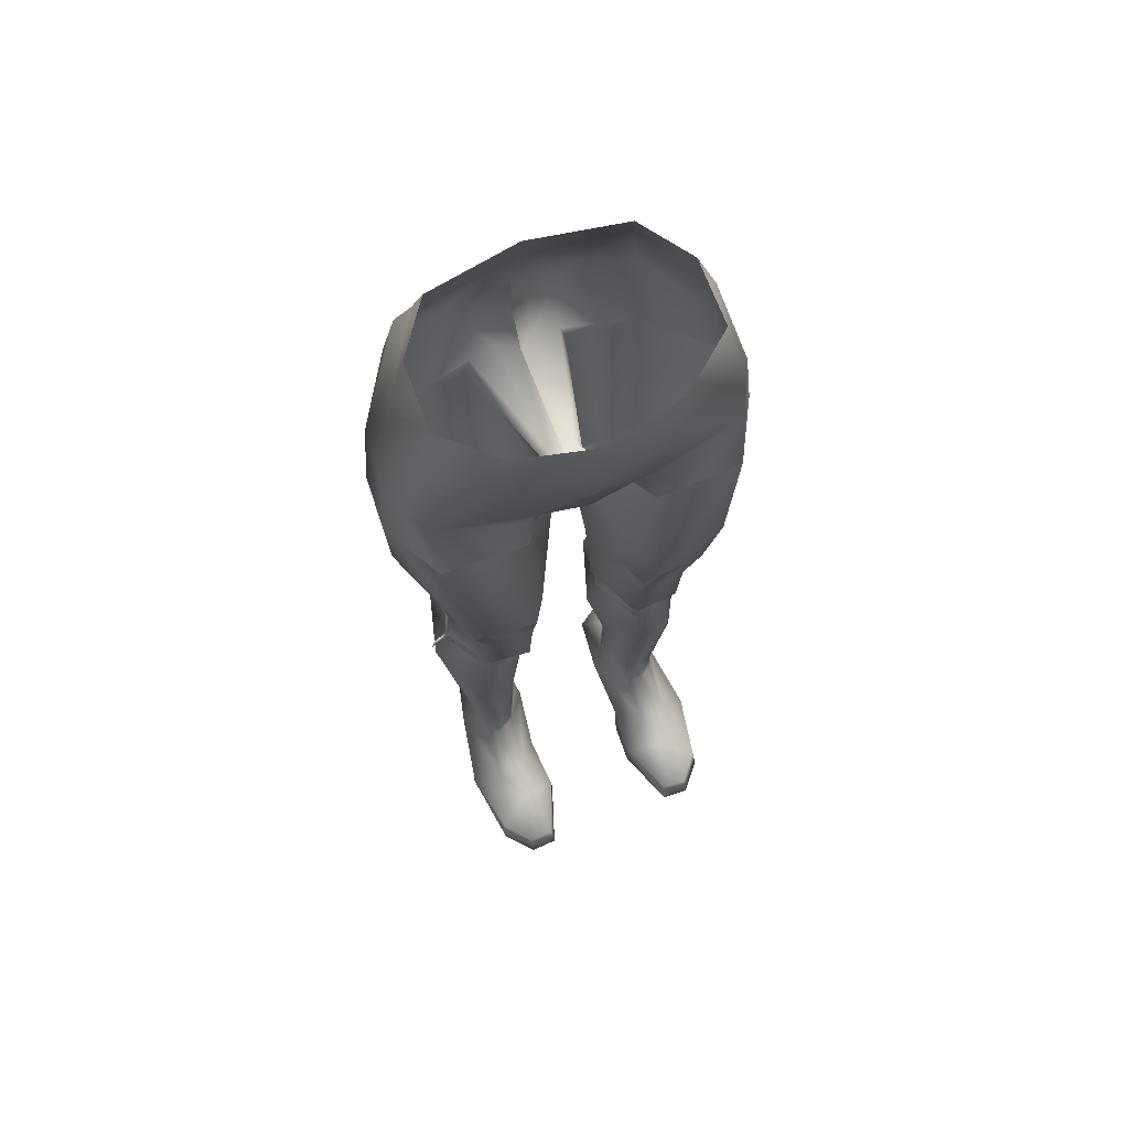
<metadata>
{"format":"obj","ext":"obj","renderer":"f3d","projection":"perspective","resolution":1024,"background":"white","views":[{"elev":67.4,"azim":-21.9,"up":"+Y"}]}
</metadata>
<code>
g mesh00
v -5.17 -20.68 -12.35
v -1.408 -20.2 1.254
v -2.141 -21 1.363
v -11.55 0.5037 -8.698
v -10.65 5.146 -6.951
v 0 4.816 -9.072
v -16.65 0 -0.5123
v -12.8 -5.547 -11.44
v -18.9 -12.55 -4.581
v -14.06 -13.02 -12.83
v -13.68 -22.02 -10.93
v 0 -18.61 -10.48
v 0 -20.3 3.183
v 0 -10.97 10.93
v 0 -5.38 12.23
v -7.217 -4.521 11.22
v -1.408 -20.2 1.254
v -2.084 -19.65 -12.39
v 0 -18.61 -10.48
v -2.651 -14 -14.67
v 0 -13.62 -12.71
v 0 -7.078 -12.65
v 6.641 -13.76 -15.17
v 2.084 -19.65 -12.39
v 2.651 -14 -14.67
v 0 -18.61 -10.48
v 0 -13.62 -12.71
v 0 0.7219 12.02
v 7.217 -4.521 11.22
v 8.938 1.46 10.2
v 16.06 -1.797 7.68
v 14.81 3.256 5.78
v 16.65 0 -0.5123
v 14.68 4.639 -1.351
v 0 -7.078 -12.65
v 2.651 -14 -14.67
v 2.379 -6.327 -13.38
v 6.641 -13.76 -15.17
v 12.8 -5.547 -11.44
v 14.06 -13.02 -12.83
v 18.9 -12.55 -4.581
v 16.65 0 -0.5123
v 19.68 -12.13 2.482
v 16.06 -1.797 7.68
v 16.88 -12.66 8.108
v 7.217 -4.521 11.22
v 6.711 -14.56 9.469
v 10.65 5.146 -6.951
v 11.55 0.5037 -8.698
v 0 -0.07058 -10.42
v -11.55 0.5037 -8.698
v -2.379 -6.327 -13.38
v -6.641 -13.76 -15.17
v -5.17 -20.68 -12.35
v -2.084 -19.65 -12.39
v -6.641 -13.76 -15.17
v -2.651 -14 -14.67
v -2.379 -6.327 -13.38
v 0 -0.07058 -10.42
v 2.379 -6.327 -13.38
v 11.55 0.5037 -8.698
v 12.8 -5.547 -11.44
v -14.68 4.639 -1.351
v -14.81 3.256 5.78
v -16.06 -1.797 7.68
v -8.938 1.46 10.2
v 0 0.7219 12.02
v 7.217 -4.521 11.22
v 0 -10.97 10.93
v -5.788 -22.86 -12.45
v -13.68 -22.02 -10.93
v -6.641 -13.76 -15.17
v -14.06 -13.02 -12.83
v -12.8 -5.547 -11.44
v -18.9 -12.55 -4.581
v -16.65 0 -0.5123
v -19.68 -12.13 2.482
v -16.06 -1.797 7.68
v -16.88 -12.66 8.108
v -7.217 -4.521 11.22
v -6.711 -14.56 9.469
v 0 -19.11 8.619
v 6.711 -14.56 9.469
v 3.923 -18.04 7.032
v 4.388 -18.73 6.862
v 1.408 -20.2 1.254
v 2.141 -21 1.363
f 1 2 3
f 4 5 6
f 7 4 8
f 9 10 11
f 12 13 2
f 14 15 16
f 17 18 19
f 19 18 20
f 19 20 21
f 21 20 22
f 23 24 25
f 25 24 26
f 25 26 27
f 28 29 30
f 30 29 31
f 30 31 32
f 32 31 33
f 32 33 34
f 27 35 36
f 36 35 37
f 36 37 38
f 38 37 39
f 38 39 40
f 41 42 43
f 43 42 44
f 43 44 45
f 45 44 46
f 45 46 47
f 48 49 6
f 6 49 50
f 6 50 51
f 51 50 52
f 51 52 8
f 8 52 53
f 2 54 55
f 55 54 56
f 55 56 57
f 57 56 58
f 57 58 22
f 22 58 59
f 22 59 60
f 60 59 61
f 60 61 62
f 5 4 63
f 63 4 7
f 63 7 64
f 64 7 65
f 64 65 66
f 66 65 16
f 66 16 67
f 67 16 15
f 67 15 68
f 68 15 69
f 68 69 47
f 3 70 1
f 1 70 71
f 1 71 72
f 72 71 73
f 72 73 74
f 74 73 75
f 74 75 76
f 76 75 77
f 76 77 78
f 78 77 79
f 78 79 80
f 80 79 81
f 80 81 14
f 14 81 82
f 14 82 83
f 83 82 84
f 83 84 85
f 85 84 86
f 85 86 87
v 7.052 -20.92 9.671
v 4.388 -18.73 6.862
v 2.141 -21 1.363
v 13.68 -22.02 -10.93
v 5.788 -22.86 -12.45
v 5.17 -20.68 -12.35
v 2.141 -21 1.363
v 1.408 -20.2 1.254
v 16.88 -12.66 8.108
v 6.711 -14.56 9.469
v 7.182 -16.45 9.124
v 4.388 -18.73 6.862
v 7.052 -20.92 9.671
v 16.62 -19.98 9.797
v 19.68 -12.13 2.482
v 20.36 -19.82 2.989
v 18.9 -12.55 -4.581
v 19.97 -19.67 -3.099
v 13.68 -22.02 -10.93
v 0 -20.3 3.183
v 0 -18.61 -10.48
v 2.084 -19.65 -12.39
v 5.17 -20.68 -12.35
v 6.641 -13.76 -15.17
v 14.06 -13.02 -12.83
v 18.9 -12.55 -4.581
v 12.8 -5.547 -11.44
v 16.65 0 -0.5123
v 11.55 0.5037 -8.698
v 14.68 4.639 -1.351
v 10.65 5.146 -6.951
f 88 89 90
f 91 92 93
f 93 92 94
f 93 94 95
f 96 97 98
f 97 99 98
f 98 99 100
f 98 100 96
f 96 100 101
f 96 101 102
f 102 101 103
f 102 103 104
f 104 103 105
f 104 105 106
f 107 108 95
f 95 108 109
f 95 109 110
f 110 109 111
f 110 111 106
f 106 111 112
f 106 112 113
f 113 112 114
f 113 114 115
f 115 114 116
f 115 116 117
f 117 116 118
v 0 -20.3 3.183
v 1.408 -20.2 1.254
v 3.923 -18.04 7.032
v -2.141 -21 1.363
v -4.388 -18.73 6.862
v -7.052 -20.92 9.671
v -2.141 -21 1.363
v -1.408 -20.2 1.254
v -4.388 -18.73 6.862
v -3.923 -18.04 7.032
v -7.182 -16.45 9.124
v -6.711 -14.56 9.469
v -16.88 -12.66 8.108
v -13.68 -22.02 -10.93
v -19.97 -19.67 -3.099
v -18.9 -12.55 -4.581
v -20.36 -19.82 2.989
v -19.68 -12.13 2.482
v -16.62 -19.98 9.797
v -4.388 -18.73 6.862
v 0 -19.11 8.619
v 0 -20.3 3.183
v 3.923 -18.04 7.032
f 119 120 121
f 122 123 124
f 125 126 127
f 127 126 128
f 129 130 131
f 132 133 134
f 134 133 135
f 134 135 136
f 136 135 137
f 136 137 131
f 131 137 124
f 131 124 129
f 129 124 138
f 129 138 130
f 130 138 128
f 130 128 139
f 139 128 140
f 139 140 141
v 11.78 -60.56 5.689
v 11.8 -60.92 5.68
v 14.61 -59.88 0.8473
v 11.83 -59.45 -6.437
v 11.92 -53.73 -5.384
v 14.27 -56.54 1.435
v 7.424 -61.93 5.74
v 7.043 -56.15 8.305
v 3.519 -56.2 1.348
v 11.8 -60.92 5.68
v 11.78 -60.56 5.689
v 7.424 -61.93 5.74
v 3.519 -56.2 1.348
v 3.355 -49.06 0.7039
v 6.535 -47.25 -6.816
v 11.92 -53.73 -5.384
v 11.83 -59.45 -6.437
v 7.139 -60.52 -6.144
v 5.084 -61.96 0.4962
v 3.519 -56.2 1.348
v 6.981 -53.73 -5.435
v 6.535 -47.25 -6.816
v 11.83 -47.22 -6.672
v 3.519 -56.2 1.348
v 5.084 -61.96 0.4962
v 7.424 -61.93 5.74
v 7.449 -62.26 5.741
v 7.043 -56.15 8.305
v 11.89 -55.9 7.929
v 14.27 -56.54 1.435
v 3.355 -49.06 0.7039
v 6.681 -49.26 8.577
v 12.26 -49 8.24
v 11.89 -55.9 7.929
v 15.22 -49.07 1.393
v 14.27 -56.54 1.435
v 11.83 -47.22 -6.672
v 6.981 -53.73 -5.435
v 5.084 -61.96 0.4962
f 142 143 144
f 145 146 147
f 148 149 150
f 151 152 153
f 154 155 156
f 157 158 159
f 160 161 162
f 162 161 163
f 162 163 164
f 165 166 167
f 167 166 168
f 167 168 143
f 169 148 170
f 170 148 142
f 170 142 171
f 171 142 144
f 171 144 158
f 172 150 173
f 173 150 149
f 173 149 174
f 174 149 175
f 174 175 176
f 176 175 177
f 176 177 178
f 178 177 157
f 178 157 179
f 179 157 159
f 179 159 180
v 2.931 -44.08 0.8588
v 3.355 -49.06 0.7039
v 6.47 -44.04 9.595
v 6.681 -49.26 8.577
v 13.79 -42.84 9.36
v 12.26 -49 8.24
v 17.46 -41.24 1.033
v 15.22 -49.07 1.393
v 12.32 -41.76 -7.995
v 11.83 -47.22 -6.672
v 6.535 -47.25 -6.816
v 6.087 -42.85 -8.235
v 3.355 -49.06 0.7039
v 2.931 -44.08 0.8588
f 181 182 183
f 183 182 184
f 183 184 185
f 185 184 186
f 185 186 187
f 187 186 188
f 187 188 189
f 188 190 189
f 189 190 191
f 189 191 192
f 192 191 193
f 192 193 194
v -5.082 -61.96 0.4951
v -3.519 -56.2 1.348
v -7.424 -61.93 5.74
v -3.355 -49.06 0.7039
v -3.519 -56.2 1.348
v -6.535 -47.25 -6.816
v -6.981 -53.73 -5.435
v -11.83 -47.22 -6.672
v -3.519 -56.2 1.348
v -7.043 -56.15 8.305
v -7.424 -61.93 5.74
v -11.89 -55.9 7.929
v -11.78 -60.62 5.687
v -14.27 -56.54 1.435
v -6.981 -53.73 -5.435
v -11.87 -53.73 -5.384
v -11.83 -47.22 -6.672
v -14.27 -56.54 1.435
v -15.22 -49.07 1.393
v -12.26 -49 8.24
v -6.681 -49.26 8.577
v -3.355 -49.06 0.7039
v -3.519 -56.2 1.348
v -5.082 -61.96 0.4951
v -6.981 -53.73 -5.435
v -7.137 -60.52 -6.146
v -11.87 -53.73 -5.384
v -11.83 -59.45 -6.437
v -14.61 -59.88 0.8473
v -11.8 -60.98 5.678
v -7.449 -62.26 5.741
v -5.082 -61.96 0.4951
f 195 196 197
f 198 199 200
f 200 199 201
f 200 201 202
f 203 204 205
f 205 204 206
f 205 206 207
f 207 206 208
f 209 210 211
f 211 210 212
f 211 212 213
f 213 212 206
f 213 206 214
f 214 206 204
f 214 204 215
f 215 204 203
f 215 203 216
f 217 218 219
f 219 218 220
f 219 220 221
f 221 220 222
f 221 222 208
f 208 222 223
f 208 223 207
f 207 223 224
f 207 224 205
f 205 224 225
f 205 225 226
v -12.06 -91.11 2.948
v -12.13 -94.95 3.048
v -10.48 -94.94 4.087
v -6.239 -97.53 -7.135
v -6.368 -94.04 -0.8197
v -5.562 -97.63 -0.9723
v -14.04 -99.51 -0.9723
v -12.81 -95.06 -1.207
v -11.98 -94.43 -5.975
v -10.48 -94.94 4.087
v -8.632 -91.11 3.262
v -12.06 -91.11 2.948
v -6.449 -82.25 -0.2145
v -6.368 -94.04 -0.8197
v -8.214 -89.46 -4.073
v -8.282 -94.14 -5.048
v -11.98 -94.43 -5.975
v -8.287 -95.13 2.972
v -8.632 -91.11 3.262
v -6.368 -94.04 -0.8197
v -6.449 -82.25 -0.2145
v -12.13 -94.95 3.048
v -12.06 -91.11 2.948
v -12.81 -95.06 -1.207
v -13.46 -89.66 -1.161
v -12.25 -89.5 -4.697
v -8.214 -89.46 -4.073
v -6.368 -94.04 -0.8197
v -6.239 -97.53 -7.135
v -8.282 -94.14 -5.048
v -9.145 -99.26 -9.536
v -11.98 -94.43 -5.975
v -12.56 -100.4 -6.976
v -14.04 -99.51 -0.9723
v -12.81 -95.06 -1.207
v -14.04 -99.51 -0.9723
v -12.13 -94.95 3.048
v -12.21 -98.15 8.253
v -10.48 -94.94 4.087
v -8.845 -98.16 8.317
v -8.287 -95.13 2.972
v -5.562 -97.63 -0.9723
v -6.368 -94.04 -0.8197
f 227 228 229
f 230 231 232
f 233 234 235
f 236 237 238
f 239 240 241
f 241 240 242
f 241 242 243
f 229 244 245
f 245 244 246
f 245 246 247
f 248 249 250
f 250 249 251
f 250 251 243
f 243 251 252
f 243 252 253
f 254 255 256
f 256 255 257
f 256 257 258
f 258 257 259
f 258 259 260
f 261 262 263
f 263 262 264
f 263 264 265
f 265 264 266
f 265 266 267
f 267 266 268
f 267 268 269
v -6.466 -69.81 -7.868
v -6.97 -62.85 -6.546
v -4.852 -64.28 0.1641
v -12.46 -61.99 -6.849
v -15.04 -62.39 0.4056
v -14.92 -61.69 0.2679
v -15.04 -62.39 0.4056
v -11.93 -63.5 5.615
v -14.85 -61.83 0.7285
v -14.92 -61.69 0.2679
v -16.76 -60.51 1.257
v -14.85 -61.83 0.7285
v -17 -62.64 1.036
v -15.04 -62.39 0.4056
v -4.163 -71.25 -0.8278
v -14.92 -61.69 0.2679
v -17 -62.64 1.036
v -15.04 -62.39 0.4056
v -12.46 -61.99 -6.849
v -14.35 -69.6 -8.206
v -15.04 -62.39 0.4056
v -11.8 -60.98 5.678
v -7.624 -64.56 5.748
v -7.449 -62.26 5.741
v -4.852 -64.28 0.1641
v -5.082 -61.96 0.4951
v -11.83 -59.45 -6.437
v -7.137 -60.52 -6.146
v -6.97 -62.85 -6.546
v -5.082 -61.96 0.4951
v -4.852 -64.28 0.1641
v -16.34 -69.9 -0.9173
v -12.91 -73.18 5.301
v -11.93 -63.5 5.615
v -8.732 -73.18 5.785
v -7.624 -64.56 5.748
v -4.163 -71.25 -0.8278
v -4.852 -64.28 0.1641
v -12.51 -81.29 -4.7
v -8.147 -81.5 -4.379
v -6.449 -82.25 -0.2145
v -14.61 -59.88 0.8473
v -8.214 -89.46 -4.073
v -12.25 -89.5 -4.697
v -13.46 -89.66 -1.161
v -12.06 -91.11 2.948
v -8.632 -91.11 3.262
v -6.449 -82.25 -0.2145
f 270 271 272
f 273 274 275
f 276 277 278
f 279 280 281
f 281 280 282
f 281 282 283
f 272 284 270
f 280 285 286
f 286 285 287
f 271 270 288
f 288 270 289
f 288 289 290
f 291 292 293
f 293 292 294
f 293 294 295
f 296 297 298
f 298 297 299
f 298 299 300
f 301 302 303
f 303 302 304
f 303 304 305
f 305 304 306
f 305 306 307
f 303 290 301
f 301 290 289
f 301 289 308
f 308 289 270
f 308 270 309
f 309 270 284
f 309 284 310
f 298 273 296
f 296 273 275
f 296 275 311
f 311 275 278
f 311 278 291
f 291 278 277
f 291 277 292
f 310 312 309
f 309 312 313
f 309 313 308
f 308 313 314
f 308 314 301
f 301 314 315
f 301 315 302
f 302 315 316
f 302 316 304
f 304 316 317
f 304 317 306
v 11.98 -94.43 -5.975
v 12.81 -95.06 -1.207
v 14.04 -99.51 -0.9723
v 12.06 -91.11 2.949
v 8.633 -91.11 3.263
v 10.48 -94.94 4.087
v 6.45 -82.25 -0.214
v 6.368 -94.04 -0.8192
v 8.633 -91.11 3.263
v 8.287 -95.13 2.972
v 10.48 -94.94 4.087
v 11.98 -94.43 -5.975
v 8.282 -94.14 -5.047
v 8.214 -89.46 -4.073
v 6.368 -94.04 -0.8192
v 6.45 -82.25 -0.214
v 8.214 -89.46 -4.073
v 12.25 -89.5 -4.697
v 11.98 -94.43 -5.975
v 13.46 -89.66 -1.161
v 12.81 -95.06 -1.207
v 12.06 -91.11 2.949
v 12.13 -94.95 3.048
v 14.04 -99.51 -0.9723
v 12.56 -100.4 -6.976
v 11.98 -94.43 -5.975
v 9.145 -99.26 -9.536
v 8.282 -94.14 -5.047
v 6.239 -97.53 -7.135
v 6.368 -94.04 -0.8192
v 5.562 -97.63 -0.9723
v 6.368 -94.04 -0.8192
v 5.562 -97.63 -0.9723
v 8.287 -95.13 2.972
v 8.845 -98.16 8.317
v 10.48 -94.94 4.087
v 12.21 -98.15 8.253
v 12.13 -94.95 3.048
v 14.04 -99.51 -0.9723
v 12.81 -95.06 -1.207
f 318 319 320
f 321 322 323
f 324 325 326
f 326 325 327
f 326 327 328
f 329 330 331
f 331 330 332
f 331 332 333
f 334 335 336
f 336 335 337
f 336 337 338
f 338 337 339
f 338 339 340
f 340 339 328
f 341 342 343
f 343 342 344
f 343 344 345
f 345 344 346
f 345 346 347
f 347 346 348
f 349 350 351
f 351 350 352
f 351 352 353
f 353 352 354
f 353 354 355
f 355 354 356
f 355 356 357
v 16.34 -69.9 -0.9173
v 13.46 -89.66 -1.161
v 12.51 -81.29 -4.7
v 5.084 -61.96 0.4962
v 4.854 -64.28 0.1652
v 7.449 -62.26 5.741
v 7.625 -64.56 5.749
v 11.8 -60.92 5.68
v 14.85 -61.82 0.7285
v 11.93 -63.45 5.616
v 15.04 -62.39 0.4056
v 16.76 -60.51 1.257
v 17 -62.64 1.036
v 14.92 -61.69 0.2679
v 15.04 -62.39 0.4056
v 4.854 -64.28 0.1652
v 5.084 -61.96 0.4962
v 6.971 -62.85 -6.545
v 15.04 -62.39 0.4056
v 17 -62.64 1.036
v 14.85 -61.82 0.7285
v 14.92 -61.69 0.2679
v 7.625 -64.56 5.749
v 4.854 -64.28 0.1652
v 4.163 -71.25 -0.8272
v 14.35 -69.6 -8.206
v 6.466 -69.81 -7.868
v 12.06 -91.11 2.949
v 12.91 -73.18 5.301
v 8.633 -91.11 3.263
v 12.25 -89.5 -4.697
v 8.214 -89.46 -4.073
v 8.147 -81.5 -4.378
v 6.45 -82.25 -0.214
v 4.163 -71.25 -0.8272
v 11.93 -63.45 5.616
v 8.733 -73.18 5.786
v 6.45 -82.25 -0.214
v 14.61 -59.88 0.8473
v 14.92 -61.69 0.2679
v 11.83 -59.45 -6.437
v 4.854 -64.28 0.1652
v 7.139 -60.52 -6.144
v 12.46 -61.99 -6.849
v 15.04 -62.39 0.4056
v 6.971 -62.85 -6.545
v 12.46 -61.99 -6.849
v 15.04 -62.39 0.4056
f 358 359 360
f 361 362 363
f 363 362 364
f 363 364 365
f 366 367 368
f 369 370 371
f 371 370 372
f 373 374 375
f 376 377 378
f 378 377 369
f 378 369 379
f 380 381 382
f 358 360 383
f 383 360 384
f 359 358 385
f 385 358 386
f 385 386 387
f 388 389 390
f 390 389 391
f 390 391 392
f 393 380 394
f 394 380 382
f 394 382 395
f 364 367 365
f 365 367 366
f 365 366 396
f 396 366 397
f 396 397 398
f 359 388 360
f 360 388 390
f 360 390 384
f 384 390 392
f 384 392 399
f 374 400 375
f 375 400 398
f 375 398 401
f 401 398 397
f 401 397 402
f 399 403 384
f 384 403 404
f 384 404 383
f 383 404 405
f 383 405 358
f 358 405 393
f 358 393 386
f 386 393 394
f 386 394 387
f 387 394 395
v -3.923 -18.04 7.032
v -1.408 -20.2 1.254
v 0 -20.3 3.183
f 406 407 408
v -12.32 -41.76 -7.995
v -15.22 -49.07 1.393
v -17.46 -41.24 1.033
v -12.26 -49 8.24
v -13.79 -42.84 9.36
v -6.681 -49.26 8.577
v -6.469 -44.05 9.595
v -3.355 -49.06 0.7039
v -2.931 -44.08 0.8588
v -2.931 -44.08 0.8588
v -3.355 -49.06 0.7039
v -6.087 -42.85 -8.236
v -6.535 -47.25 -6.816
v -11.83 -47.22 -6.672
f 409 410 411
f 411 410 412
f 411 412 413
f 413 412 414
f 413 414 415
f 415 414 416
f 415 416 417
f 418 419 420
f 420 419 421
f 420 421 409
f 409 421 422
f 409 422 410
v -12.98 -104.6 -1.193
v -7.85 -104.2 2.886
v -14.22 -104 3.148
v -6.268 -101.8 5.299
v -5.946 -105.1 6.586
v -7.85 -104.2 2.886
v -8.259 -104.7 18.64
v -11.42 -104.7 18.8
v -5.662 -104.9 11.34
v -14.28 -104.6 15.5
v -15.44 -105 6.341
v -9.919 -100.2 12.45
v -12.91 -100.4 10.5
v -14.09 -102.1 14.79
v -12.21 -98.15 8.253
v -14.04 -99.51 -0.9723
v -15.56 -102.2 7.112
v -7.51 -104.8 -1.193
v -11.39 -104.9 -6.151
v -8.425 -104.7 -6.19
v -11.42 -102.1 18.06
v -8.425 -102.1 17.87
v -5.862 -102.2 11.28
v -5.662 -104.9 11.34
v -15.44 -105 6.341
v -5.946 -105.1 6.586
v -14.22 -104 3.148
v -7.85 -104.2 2.886
v -14.22 -104 3.148
v -15.44 -105 6.341
v -14.28 -104.6 15.5
v -5.562 -97.63 -0.9723
v -8.845 -98.16 8.317
v -14.22 -104 3.148
v -14.04 -99.51 -0.9723
v -12.98 -104.6 -1.193
v -12.56 -100.4 -6.976
v -11.39 -104.9 -6.151
v -9.145 -99.26 -9.536
v -8.425 -104.7 -6.19
v -6.239 -97.53 -7.135
v -7.51 -104.8 -1.193
v -5.562 -97.63 -0.9723
v -7.85 -104.2 2.886
v -11.42 -104.7 18.8
v -8.259 -104.7 18.64
v -5.662 -104.9 11.34
f 423 424 425
f 426 427 428
f 429 430 431
f 431 430 432
f 431 432 433
f 434 435 436
f 437 438 439
f 424 423 440
f 440 423 441
f 440 441 442
f 436 443 434
f 434 443 444
f 434 444 445
f 446 447 448
f 448 447 449
f 448 449 450
f 438 451 439
f 439 451 452
f 439 452 453
f 428 454 426
f 426 454 455
f 456 457 458
f 458 457 459
f 458 459 460
f 460 459 461
f 460 461 462
f 462 461 463
f 462 463 464
f 464 463 465
f 464 465 466
f 427 426 445
f 445 426 455
f 445 455 434
f 434 455 437
f 434 437 435
f 435 437 439
f 435 439 436
f 436 439 453
f 436 453 443
f 443 453 467
f 443 467 444
f 444 467 468
f 444 468 445
f 445 468 469
f 445 469 427
v 5.862 -102.2 11.28
v 8.425 -102.1 17.87
v 9.919 -100.2 12.45
v 11.42 -102.1 18.06
v 14.09 -102.1 14.79
v 12.91 -100.4 10.5
v 15.56 -102.2 7.112
v 14.04 -99.51 -0.9723
v 12.21 -98.15 8.253
v 8.425 -104.7 -6.19
v 11.39 -104.9 -6.151
v 7.51 -104.8 -1.193
v 12.98 -104.6 -1.193
v 7.85 -104.2 2.886
v 14.22 -104 3.148
v 7.85 -104.2 2.886
v 14.22 -104 3.148
v 5.946 -105.1 6.586
v 15.44 -105 6.341
v 5.662 -104.9 11.34
v 15.44 -105 6.341
v 14.28 -104.6 15.5
v 5.662 -104.9 11.34
v 11.42 -104.7 18.8
v 8.259 -104.7 18.64
v 14.28 -104.6 15.5
v 15.44 -105 6.341
v 14.22 -104 3.148
v 8.845 -98.16 8.317
v 5.562 -97.63 -0.9723
v 6.268 -101.8 5.299
v 7.85 -104.2 2.886
v 7.85 -104.2 2.886
v 5.562 -97.63 -0.9723
v 7.51 -104.8 -1.193
v 6.239 -97.53 -7.135
v 8.425 -104.7 -6.19
v 9.145 -99.26 -9.536
v 11.39 -104.9 -6.151
v 12.56 -100.4 -6.976
v 12.98 -104.6 -1.193
v 14.04 -99.51 -0.9723
v 14.22 -104 3.148
v 5.946 -105.1 6.586
v 11.42 -104.7 18.8
v 8.259 -104.7 18.64
v 5.662 -104.9 11.34
f 470 471 472
f 471 473 472
f 472 473 474
f 472 474 475
f 476 477 478
f 479 480 481
f 481 480 482
f 481 482 483
f 483 482 484
f 485 486 487
f 487 486 488
f 487 488 489
f 490 491 492
f 492 491 493
f 492 493 494
f 495 496 476
f 476 496 497
f 476 497 477
f 498 499 500
f 500 499 501
f 502 503 504
f 504 503 505
f 504 505 506
f 506 505 507
f 506 507 508
f 508 507 509
f 508 509 510
f 510 509 511
f 510 511 512
f 501 513 500
f 500 513 470
f 500 470 498
f 498 470 472
f 498 472 478
f 478 472 475
f 478 475 476
f 476 475 474
f 476 474 495
f 495 474 473
f 495 473 514
f 514 473 471
f 514 471 515
f 515 471 470
f 515 470 516
f 516 470 513
v -5.788 -22.86 -12.45
v -2.141 -21 1.363
v -0.9064 -28.09 1.134
v -19.97 -19.67 -3.099
v -13.68 -22.02 -10.93
v -13.3 -32.14 -9.498
v -5.788 -22.86 -12.45
v -5.594 -32.98 -10.26
v -0.9064 -28.09 1.134
v -20.36 -19.82 2.989
v -15.14 -33.26 10.6
v -16.62 -19.98 9.797
v -6.166 -34.36 10.73
v -7.052 -20.92 9.671
v -0.9064 -28.09 1.134
v -2.141 -21 1.363
f 517 518 519
f 520 521 522
f 522 521 523
f 522 523 524
f 524 523 525
f 526 527 528
f 528 527 529
f 528 529 530
f 530 529 531
f 530 531 532
v -1.904 -34.72 1.014
v -5.594 -32.98 -10.26
v -0.9064 -28.09 1.134
v -6.166 -34.36 10.73
v -1.904 -34.72 1.014
v -0.9064 -28.09 1.134
v -12.32 -41.76 -7.995
v -17.46 -41.24 1.033
v -19.6 -32.53 0.7406
v -15.14 -33.26 10.6
v -20.36 -19.82 2.989
v -2.931 -44.08 0.8588
v -13.79 -42.84 9.36
v -6.469 -44.05 9.595
v -2.931 -44.08 0.8588
v -19.97 -19.67 -3.099
v -13.3 -32.14 -9.498
v -6.087 -42.85 -8.236
f 533 534 535
f 536 537 538
f 539 540 541
f 541 540 542
f 541 542 543
f 534 533 544
f 540 545 542
f 542 545 546
f 542 546 536
f 536 546 547
f 536 547 537
f 543 548 541
f 541 548 549
f 541 549 539
f 539 549 534
f 539 534 550
f 550 534 544
v 5.788 -22.86 -12.45
v 5.593 -32.98 -10.25
v 0.9076 -28.09 1.135
v 0.9076 -28.09 1.135
v 2.141 -21 1.363
v 5.788 -22.86 -12.45
v 5.593 -32.98 -10.25
v 13.29 -32.14 -9.497
v 13.68 -22.02 -10.93
v 19.97 -19.67 -3.099
v 2.141 -21 1.363
v 0.9076 -28.09 1.135
v 7.052 -20.92 9.671
v 6.165 -34.36 10.73
v 16.62 -19.98 9.797
v 15.14 -33.26 10.6
v 20.36 -19.82 2.989
f 551 552 553
f 554 555 556
f 557 556 558
f 558 556 559
f 558 559 560
f 561 562 563
f 563 562 564
f 563 564 565
f 565 564 566
f 565 566 567
v 0.9076 -28.09 1.135
v 1.911 -34.72 1.015
v 6.165 -34.36 10.73
v 5.593 -32.98 -10.25
v 1.911 -34.72 1.015
v 0.9076 -28.09 1.135
v 13.29 -32.14 -9.497
v 19.97 -19.67 -3.099
v 19.6 -32.53 0.7423
v 20.36 -19.82 2.989
v 15.14 -33.26 10.6
v 12.32 -41.76 -7.995
v 6.087 -42.85 -8.235
v 2.931 -44.08 0.8588
v 2.931 -44.08 0.8588
v 6.47 -44.04 9.595
v 13.79 -42.84 9.36
v 17.46 -41.24 1.033
f 568 569 570
f 571 572 573
f 574 575 576
f 576 575 577
f 576 577 578
f 579 580 571
f 571 580 581
f 571 581 572
f 569 582 570
f 570 582 583
f 570 583 578
f 583 584 578
f 578 584 585
f 578 585 576
f 576 585 579
f 576 579 574
f 574 579 571

</code>
